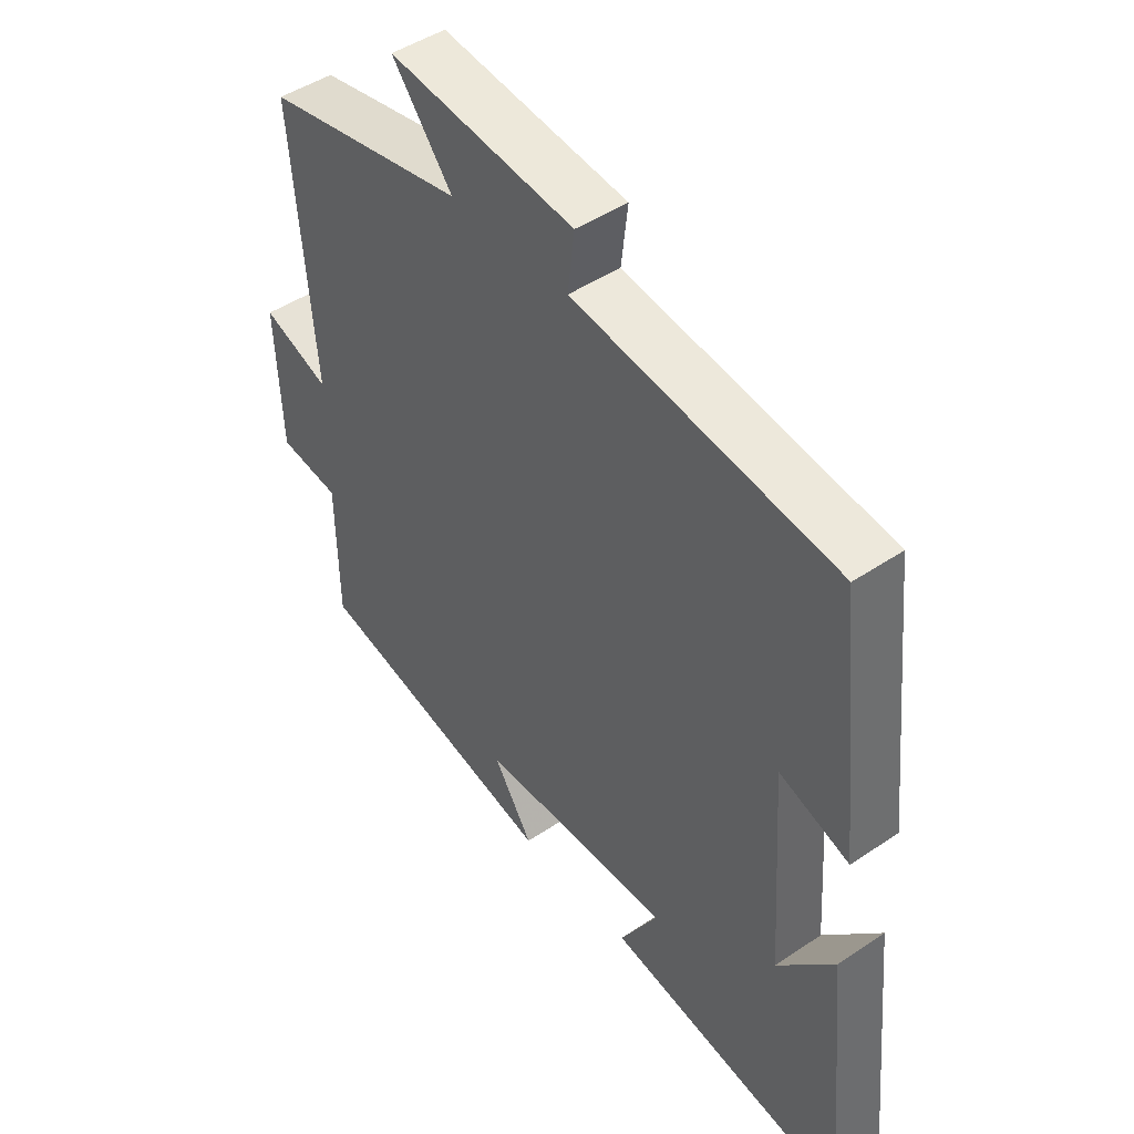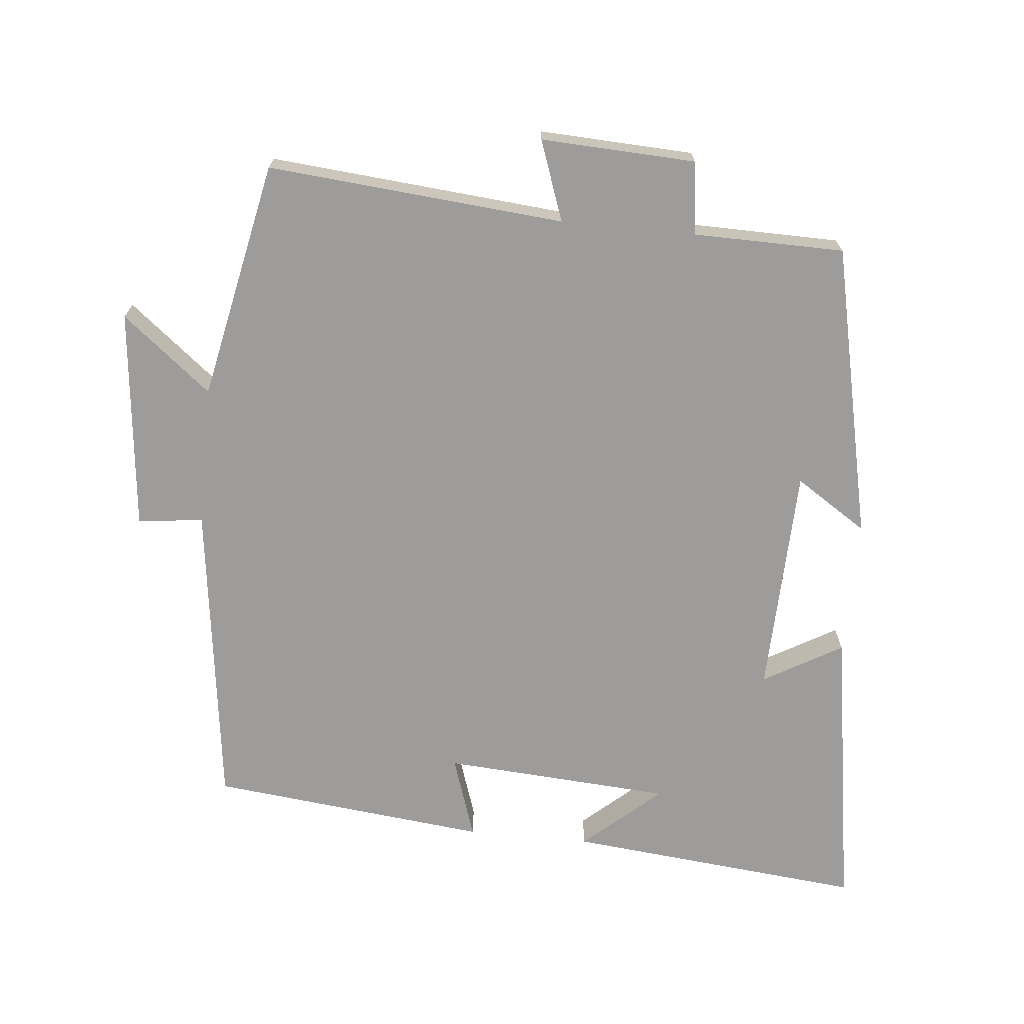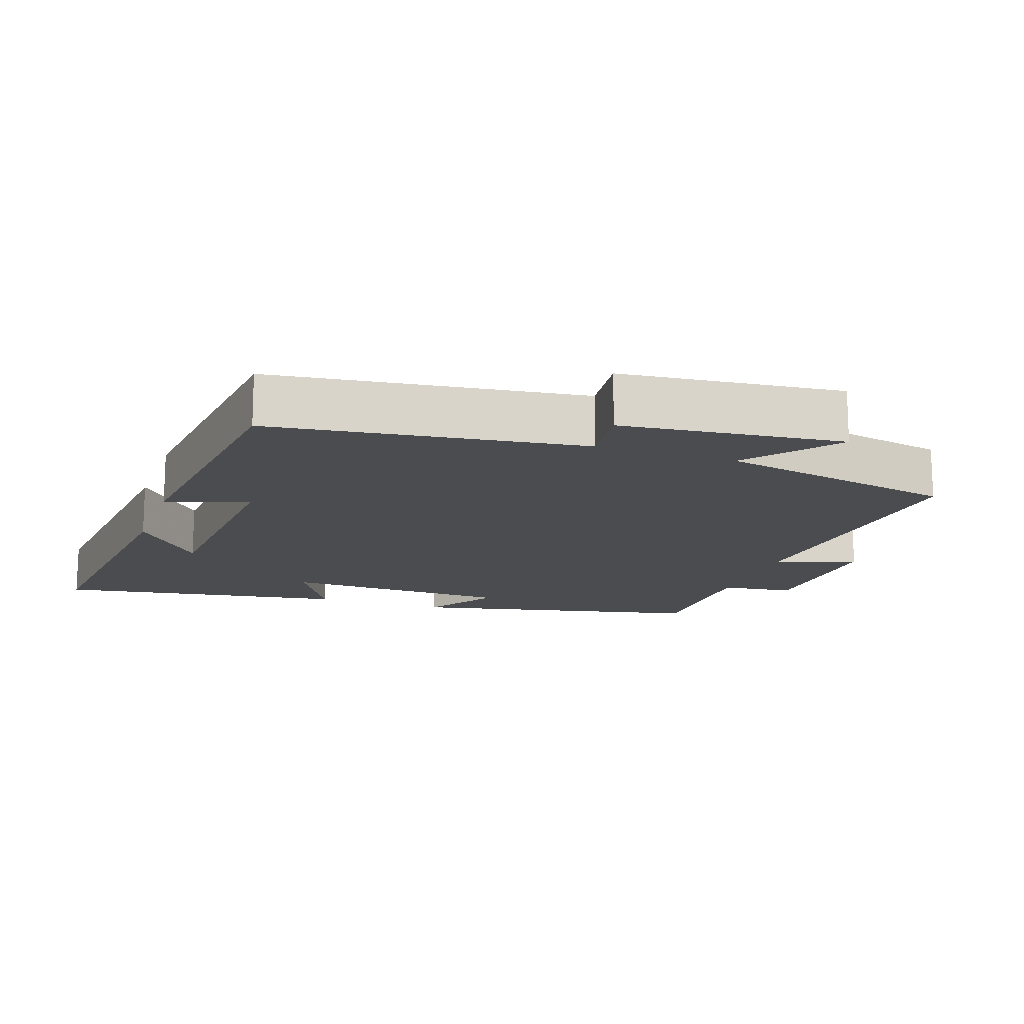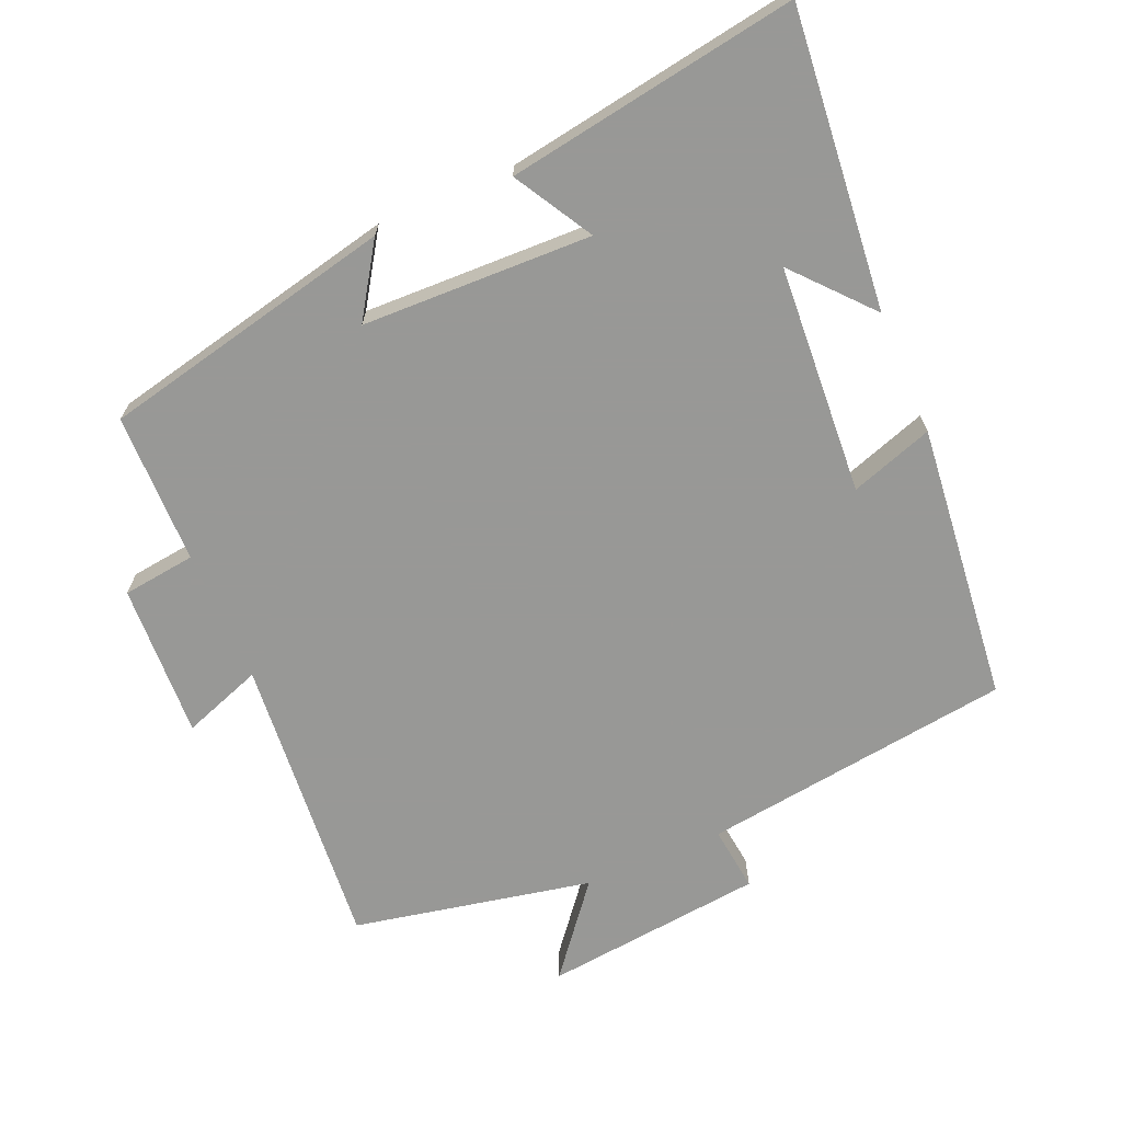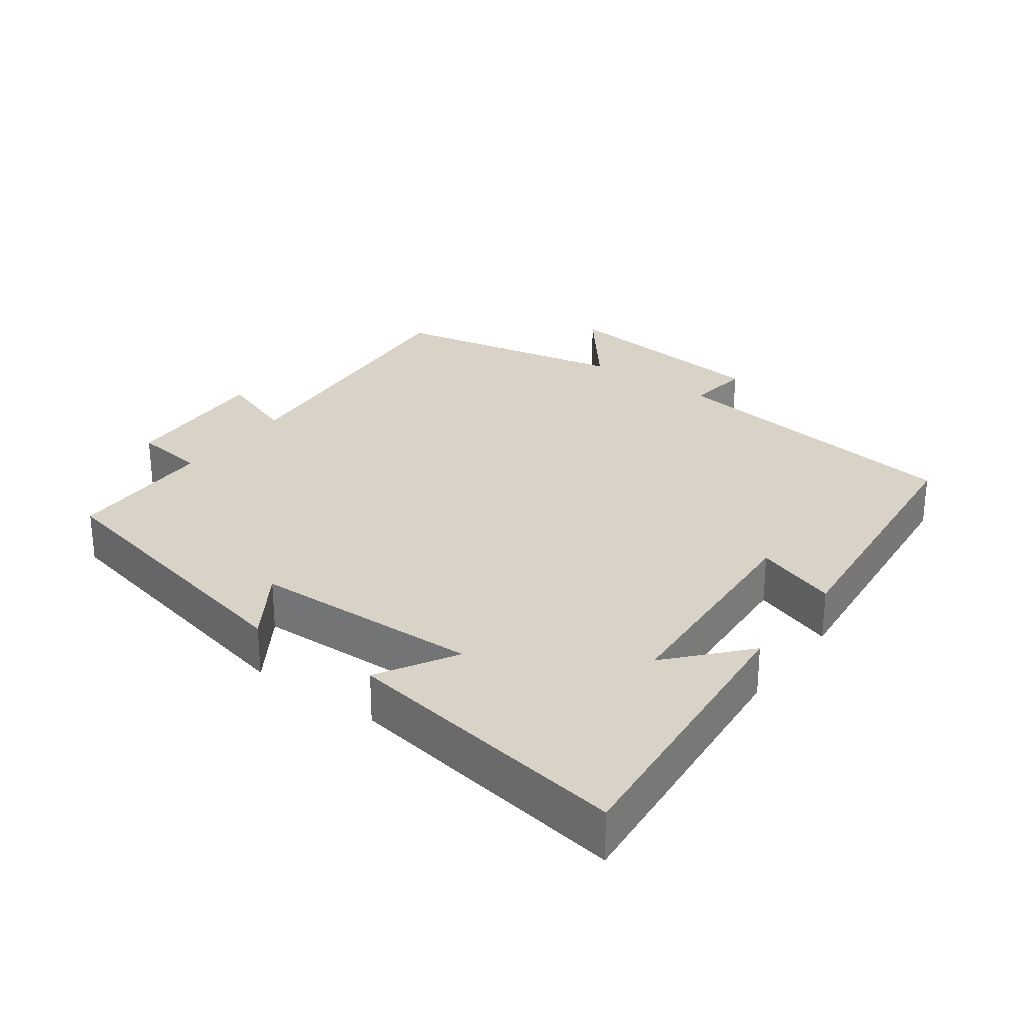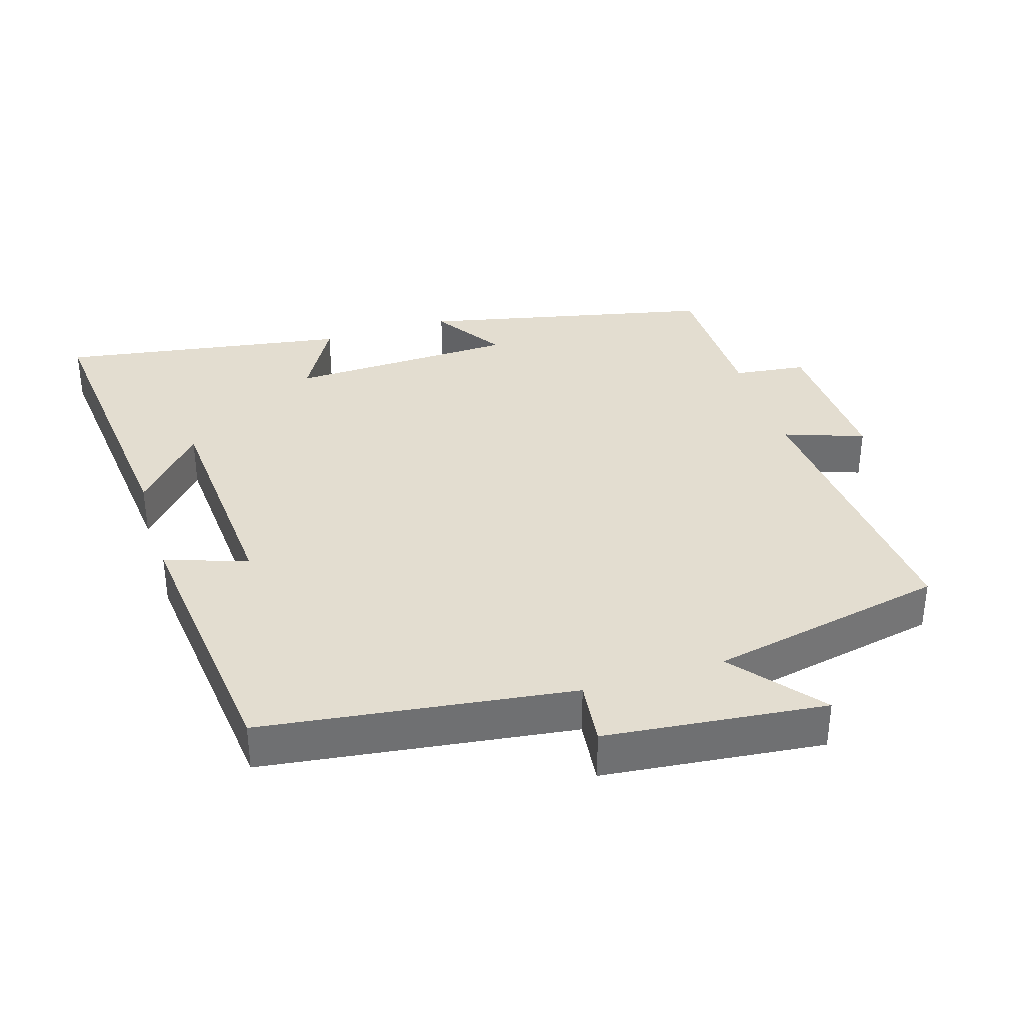
<metadata>
{"format":"obj","ext":"obj","renderer":"f3d","projection":"perspective","resolution":1024,"background":"white","views":[{"elev":46.3,"azim":-127.6,"up":"+Z"},{"elev":-70.3,"azim":84.4,"up":"+Y"},{"elev":-15.2,"azim":-19.1,"up":"+Y"},{"elev":-68.5,"azim":-156.7,"up":"+Y"},{"elev":27.9,"azim":-143.6,"up":"+Y"},{"elev":35.5,"azim":-17.3,"up":"+Y"}]}
</metadata>
<code>
v 0.497 0.07 -0.407
v 0.074 0.07 -0.5
v 0.141 0.07 -0.397
v -0.189 0.07 -0.387
v -0.124 0.07 -0.5
v -0.542 0.07 -0.567
v -0.5 0.07 -0.139
v -0.403 0.07 -0.249
v -0.381 0.07 0.081
v -0.5 0.07 0.041
v -0.457 0.07 0.441
v -0.01 0.07 0.5
v -0.021 0.07 0.594
v 0.297 0.07 0.628
v 0.194 0.07 0.5
v 0.537 0.07 0.43
v 0.5 0.07 0.004
v 0.615 0.07 0.045
v 0.605 0.07 -0.177
v 0.5 0.07 -0.19
v 0.497 0 -0.407
v 0.074 0 -0.5
v 0.141 0 -0.397
v -0.189 0 -0.387
v -0.124 0 -0.5
v -0.542 0 -0.567
v -0.5 0 -0.139
v -0.403 0 -0.249
v -0.381 0 0.081
v -0.5 0 0.041
v -0.457 0 0.441
v -0.01 0 0.5
v -0.021 0 0.594
v 0.297 0 0.628
v 0.194 0 0.5
v 0.537 0 0.43
v 0.5 0 0.004
v 0.615 0 0.045
v 0.605 0 -0.177
v 0.5 0 -0.19
f 17 18 19 20
f 17 20 1 2
f 15 16 17
f 12 13 14 15
f 9 10 11 12
f 8 9 12 15
f 6 7 8
f 4 5 6 8
f 3 4 8 15
f 17 2 3
f 3 15 17
f 40 39 38 37
f 22 21 40 37
f 37 36 35
f 35 34 33 32
f 32 31 30 29
f 35 32 29 28
f 28 27 26
f 28 26 25 24
f 35 28 24 23
f 23 22 37
f 37 35 23
f 1 21 22 2
f 2 22 23 3
f 3 23 24 4
f 4 24 25 5
f 5 25 26 6
f 6 26 27 7
f 7 27 28 8
f 8 28 29 9
f 9 29 30 10
f 10 30 31 11
f 11 31 32 12
f 12 32 33 13
f 13 33 34 14
f 14 34 35 15
f 15 35 36 16
f 16 36 37 17
f 17 37 38 18
f 18 38 39 19
f 19 39 40 20
f 20 40 21 1

</code>
